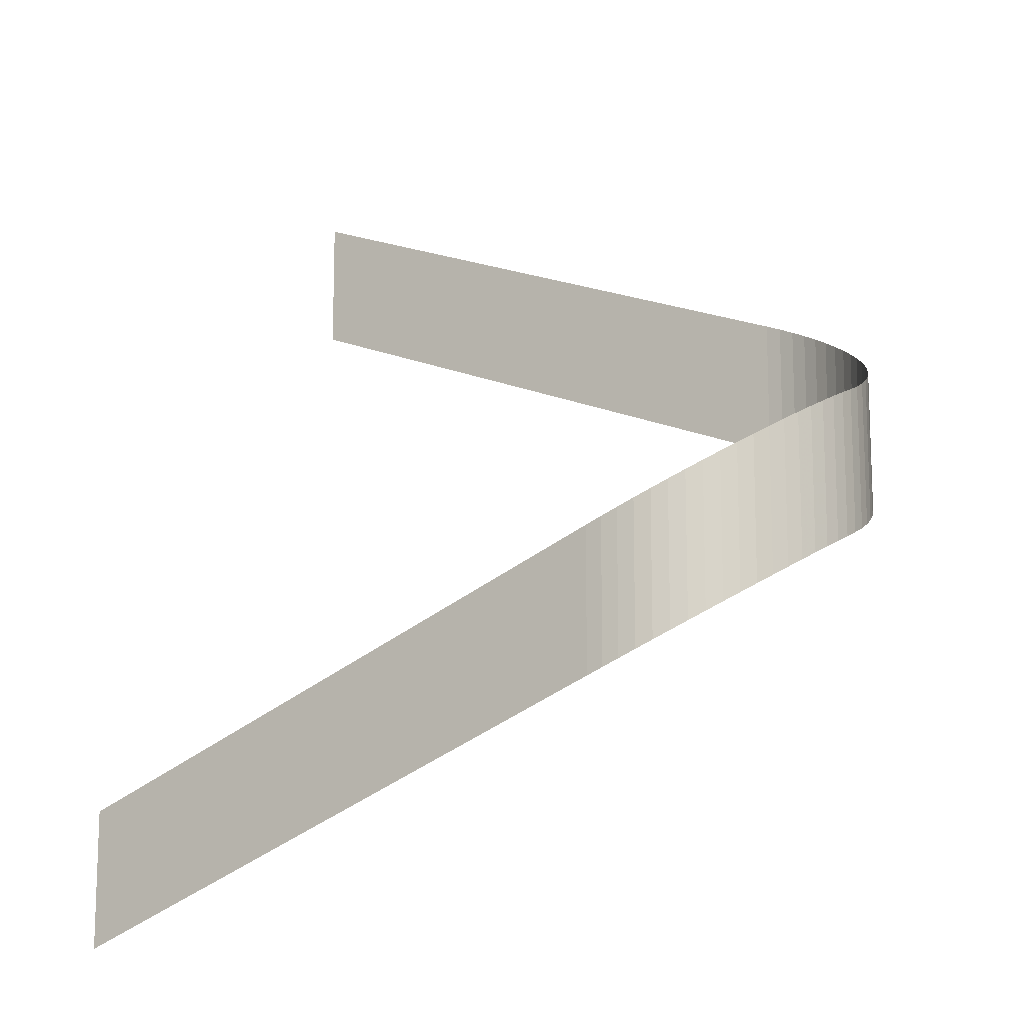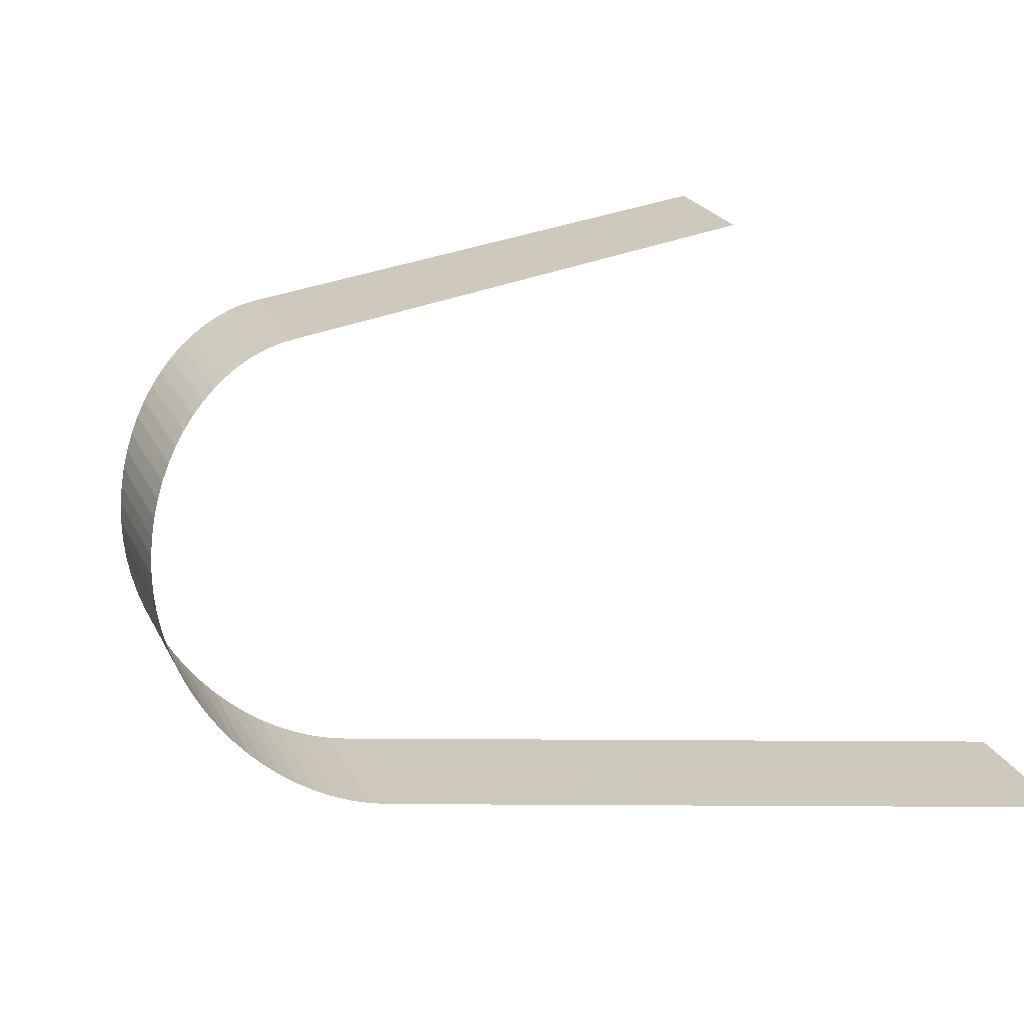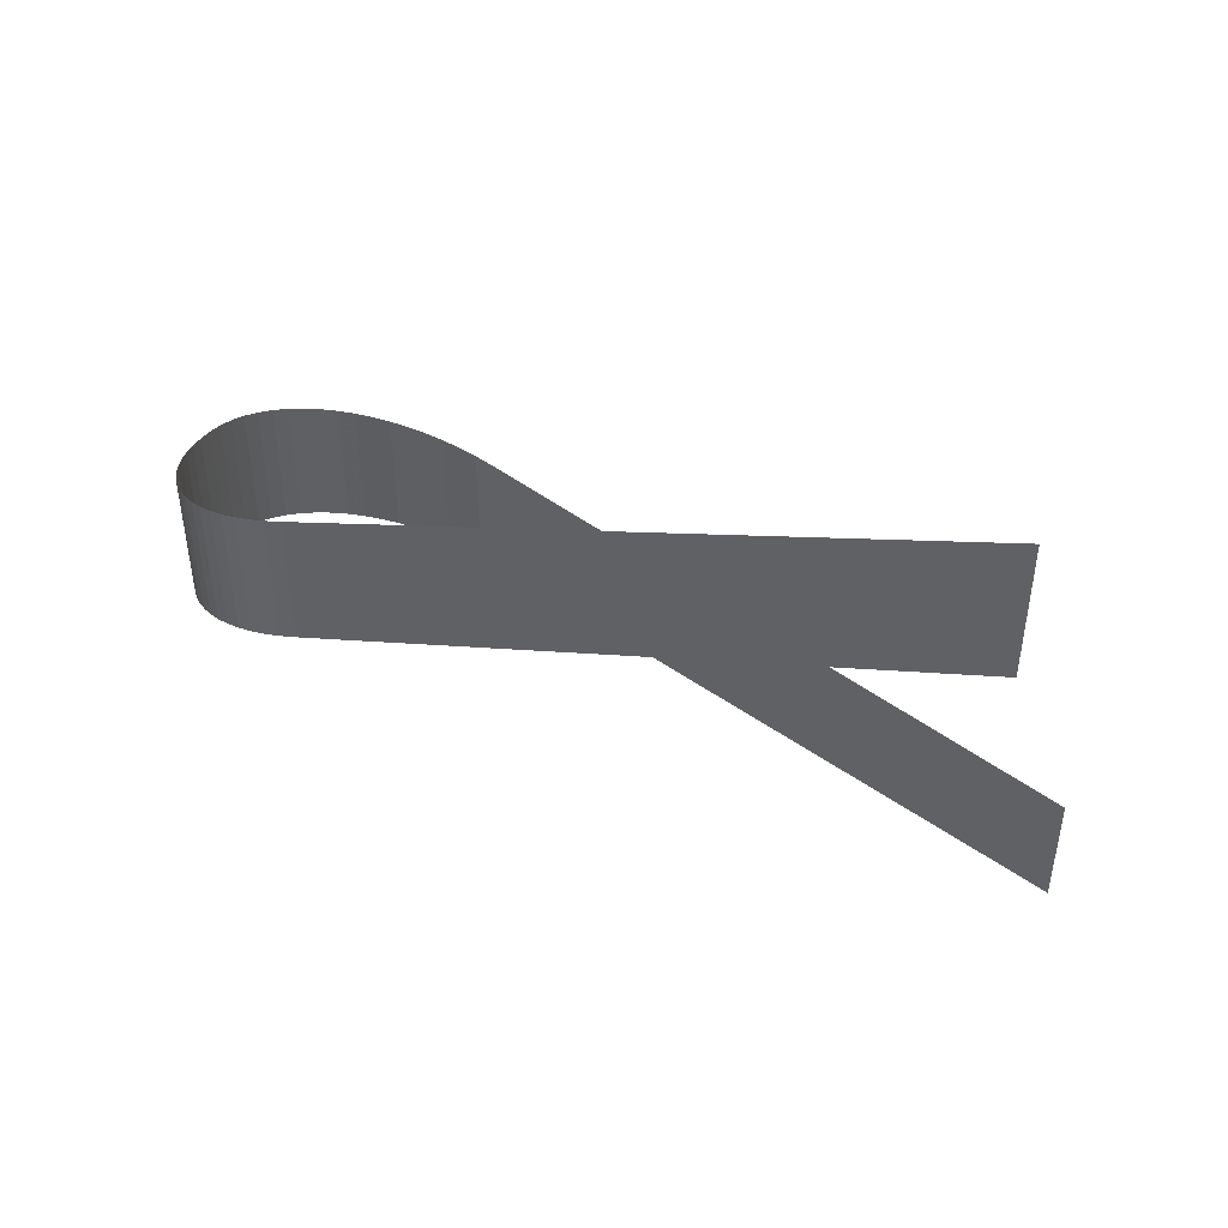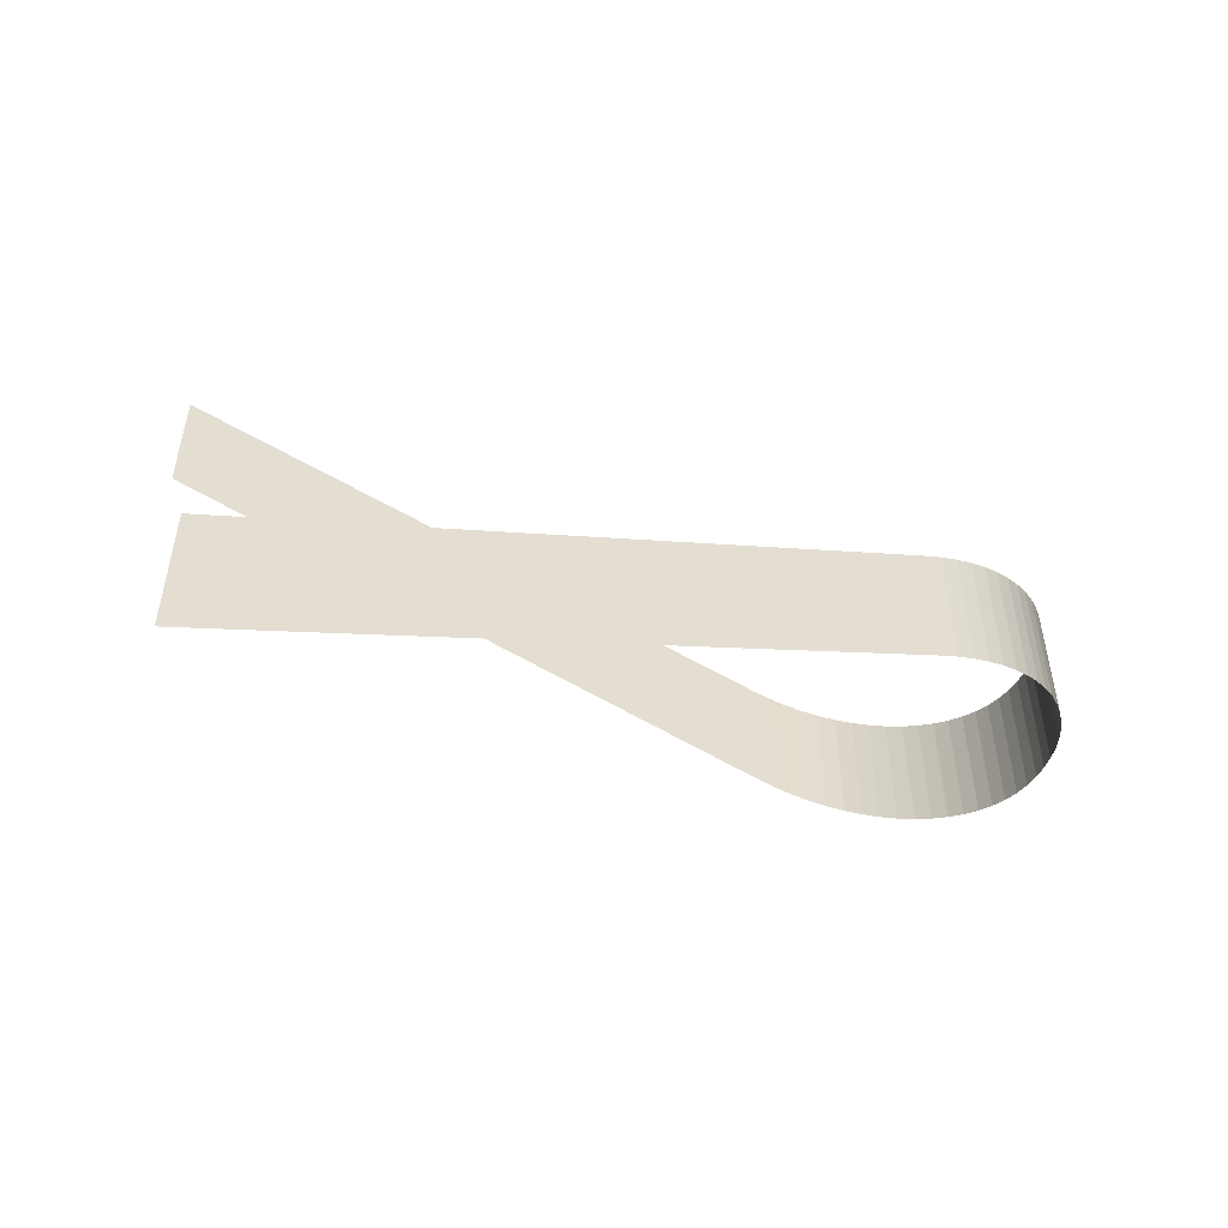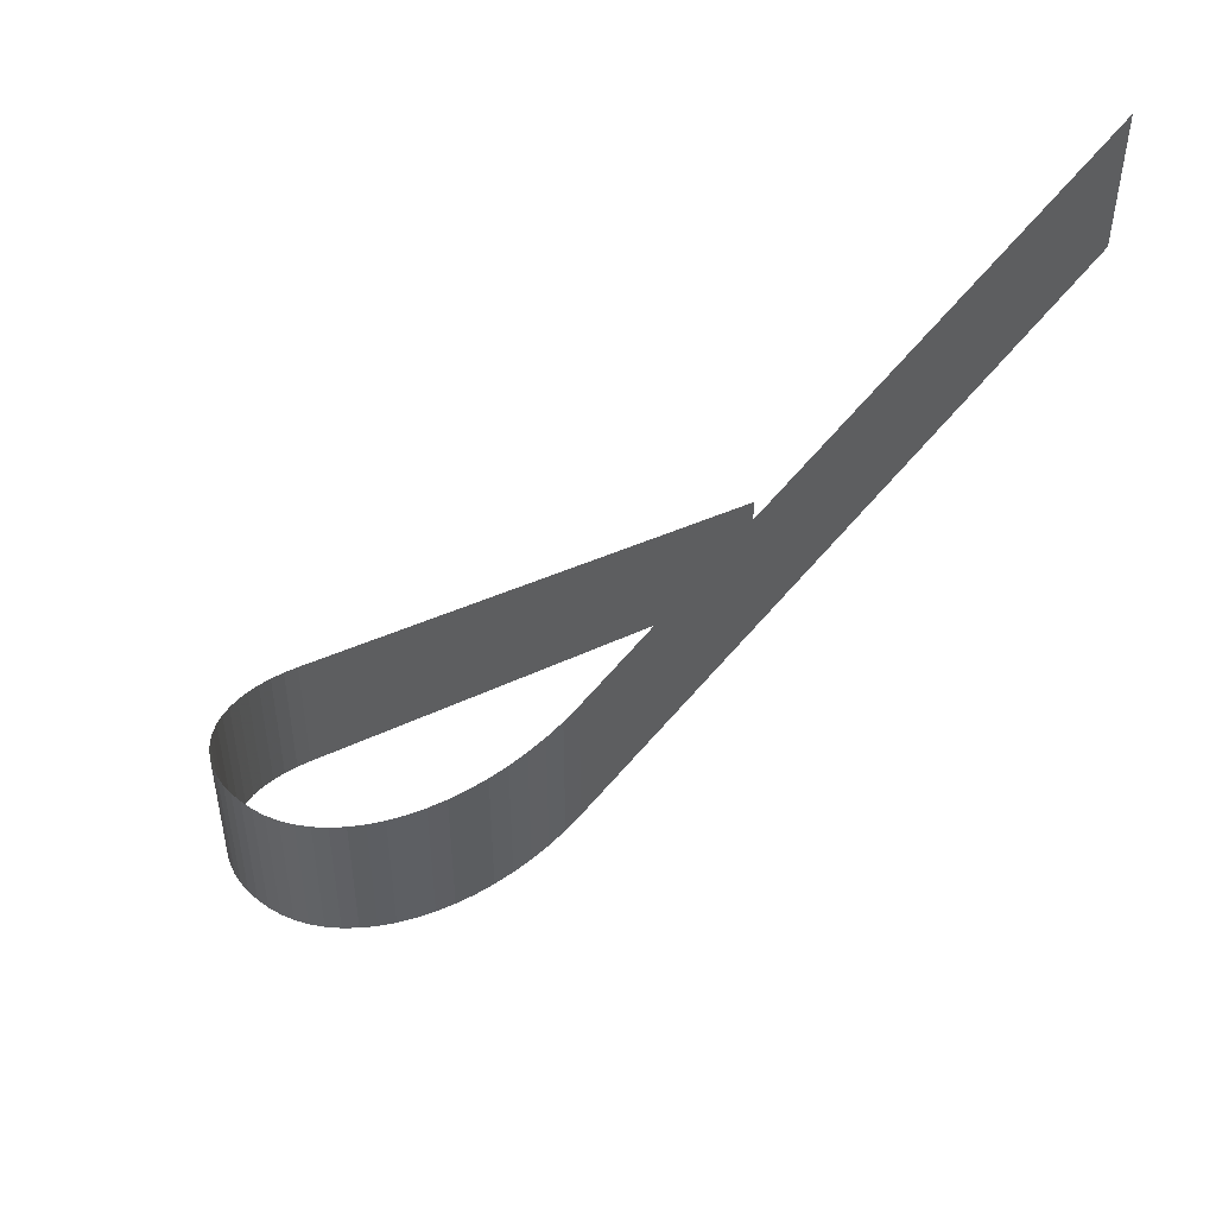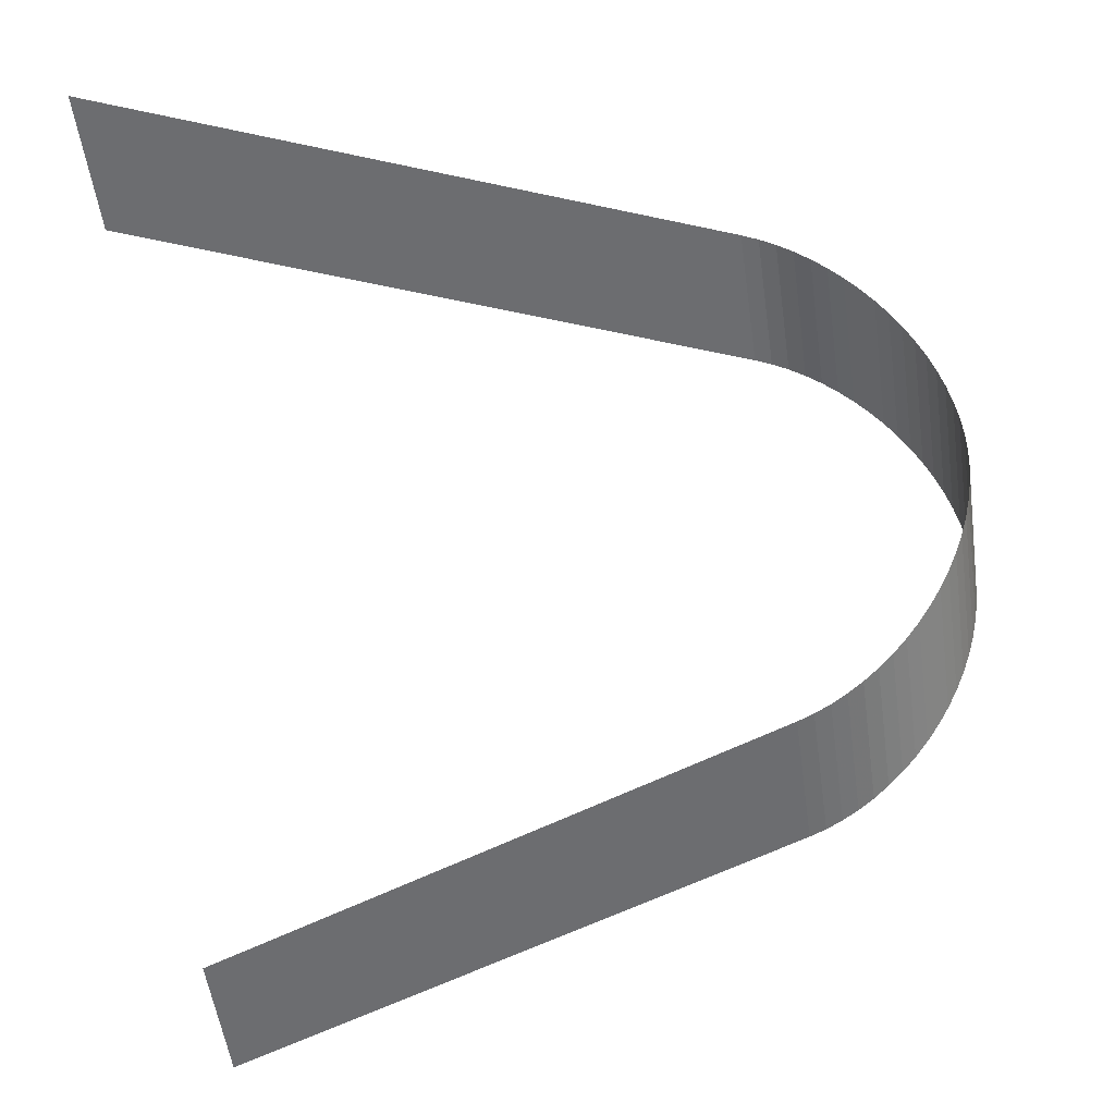
<metadata>
{"format":"obj","ext":"obj","renderer":"f3d","projection":"perspective","resolution":1024,"background":"white","views":[{"elev":-13.2,"azim":-146.3,"up":"+Y"},{"elev":22.6,"azim":-20.5,"up":"+Z"},{"elev":49.0,"azim":23.1,"up":"+Y"},{"elev":-55.0,"azim":161.4,"up":"+Y"},{"elev":49.9,"azim":-43.4,"up":"+Y"},{"elev":-54.0,"azim":-172.0,"up":"+Z"}]}
</metadata>
<code>
v -8.154 -1.09 1.869
v -7.967 2.16 2.169
v -7.967 -0.8975 2.169
v -8.154 1.968 1.869
v -8.316 -1.278 1.554
v -8.316 1.78 1.554
v -8.449 -1.461 1.225
v -8.449 1.597 1.225
v -8.554 -1.637 0.8858
v -8.554 1.42 0.8858
v -8.63 -1.805 0.5386
v -8.63 1.252 0.5386
v -8.675 -1.964 0.186
v -8.675 1.094 0.186
v -8.69 -2.112 -0.1694
v -8.69 0.9456 -0.1694
v -8.675 -2.26 -0.5247
v -8.675 0.7975 -0.5247
v -8.63 -2.419 -0.8773
v -8.63 0.6388 -0.8773
v -8.554 -2.587 -1.225
v -8.554 0.4708 -1.225
v -8.449 -2.763 -1.564
v -8.449 0.2946 -1.564
v -8.316 -2.946 -1.892
v -8.316 0.1116 -1.892
v -8.154 -3.134 -2.208
v -8.154 -0.07672 -2.208
v -7.967 -3.327 -2.508
v -7.967 -0.269 -2.508
v -7.755 -3.521 -2.79
v -7.755 -0.4638 -2.79
v -7.519 -3.717 -3.052
v -7.519 -0.6595 -3.052
v -7.261 -0.8548 -3.292
v -7.261 -3.912 -3.292
v -6.985 -1.048 -3.509
v -6.985 -4.106 -3.509
v -6.69 -1.238 -3.7
v -6.69 -4.296 -3.7
v -6.381 -1.423 -3.864
v -6.381 -4.481 -3.864
v -6.058 -1.602 -4
v -6.058 -4.659 -4
v -5.726 -1.773 -4.107
v -5.726 -4.83 -4.107
v -5.385 -1.935 -4.184
v -5.385 -4.992 -4.184
v -5.039 -2.087 -4.231
v -5.039 -5.144 -4.231
v -4.69 -2.227 -4.246
v -4.69 -5.285 -4.246
v 8.31 -7.235 -4.246
v 8.31 -10.29 -4.246
v -7.755 2.355 2.451
v -7.755 -0.7027 2.451
v -7.519 2.551 2.713
v -7.519 -0.5069 2.713
v -7.261 -0.3116 2.954
v -7.261 2.746 2.954
v -6.985 -0.1183 3.17
v -6.985 2.939 3.17
v -6.69 0.07154 3.361
v -6.69 3.129 3.361
v -6.381 0.2565 3.525
v -6.381 3.314 3.525
v -6.058 0.4352 3.662
v -6.058 3.493 3.662
v -5.726 0.6062 3.769
v -5.726 3.664 3.769
v -5.385 0.7683 3.846
v -5.385 3.826 3.846
v -5.039 0.9201 3.892
v -5.039 3.978 3.892
v -4.69 1.061 3.907
v -4.69 4.118 3.907
v 8.31 6.069 3.907
v 8.31 9.127 3.907
f 1 3 2
f 2 4 1
f 5 1 4
f 4 6 5
f 7 5 6
f 6 8 7
f 9 7 8
f 8 10 9
f 11 9 10
f 10 12 11
f 13 11 12
f 12 14 13
f 15 13 14
f 14 16 15
f 17 15 16
f 16 18 17
f 19 17 18
f 18 20 19
f 21 19 20
f 20 22 21
f 23 21 22
f 22 24 23
f 25 23 24
f 24 26 25
f 27 25 26
f 26 28 27
f 29 27 28
f 28 30 29
f 31 29 30
f 30 32 31
f 33 31 32
f 32 34 33
f 33 34 35
f 35 36 33
f 36 35 37
f 37 38 36
f 38 37 39
f 39 40 38
f 40 39 41
f 41 42 40
f 42 41 43
f 43 44 42
f 44 43 45
f 45 46 44
f 46 45 47
f 47 48 46
f 48 47 49
f 49 50 48
f 50 49 51
f 51 52 50
f 52 51 53
f 53 54 52
f 55 2 3
f 3 56 55
f 57 55 56
f 56 58 57
f 57 58 59
f 59 60 57
f 60 59 61
f 61 62 60
f 62 61 63
f 63 64 62
f 64 63 65
f 65 66 64
f 66 65 67
f 67 68 66
f 68 67 69
f 69 70 68
f 70 69 71
f 71 72 70
f 72 71 73
f 73 74 72
f 74 73 75
f 75 76 74
f 76 75 77
f 77 78 76

</code>
